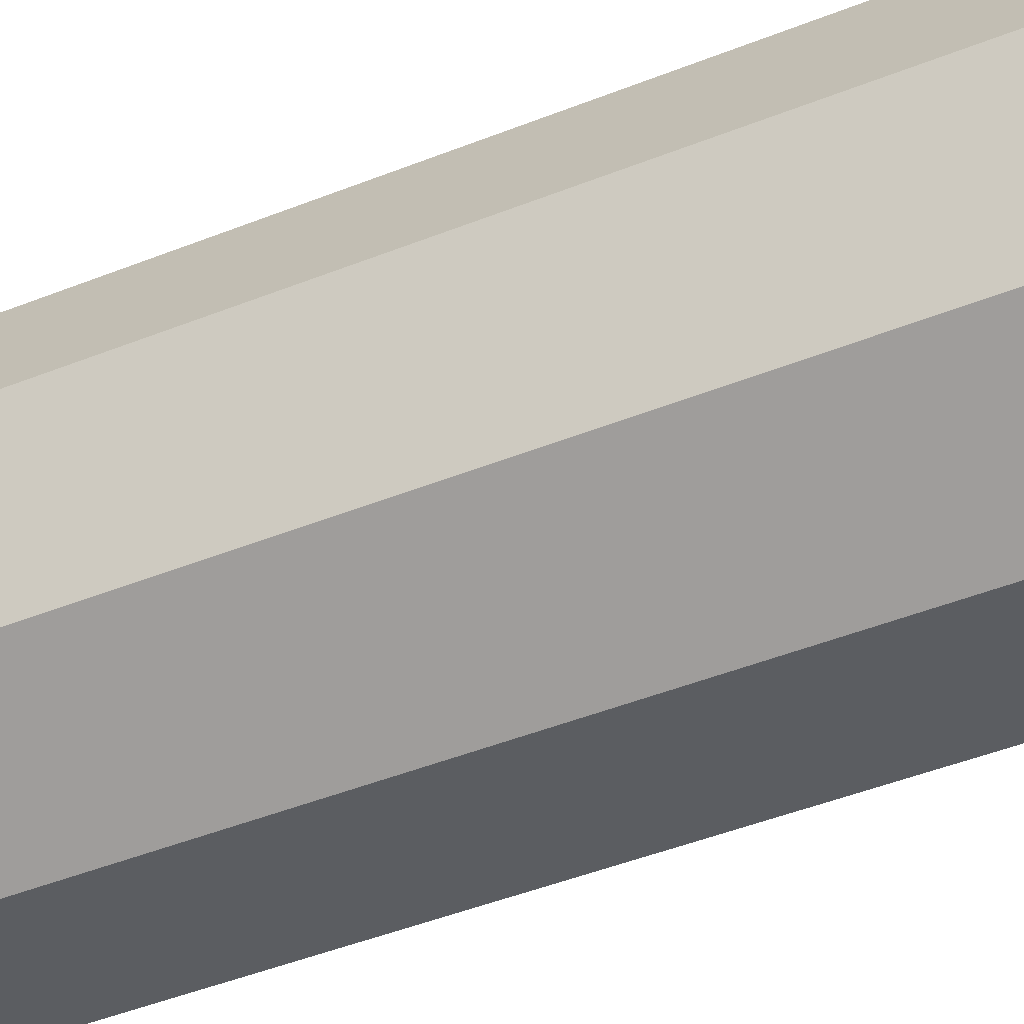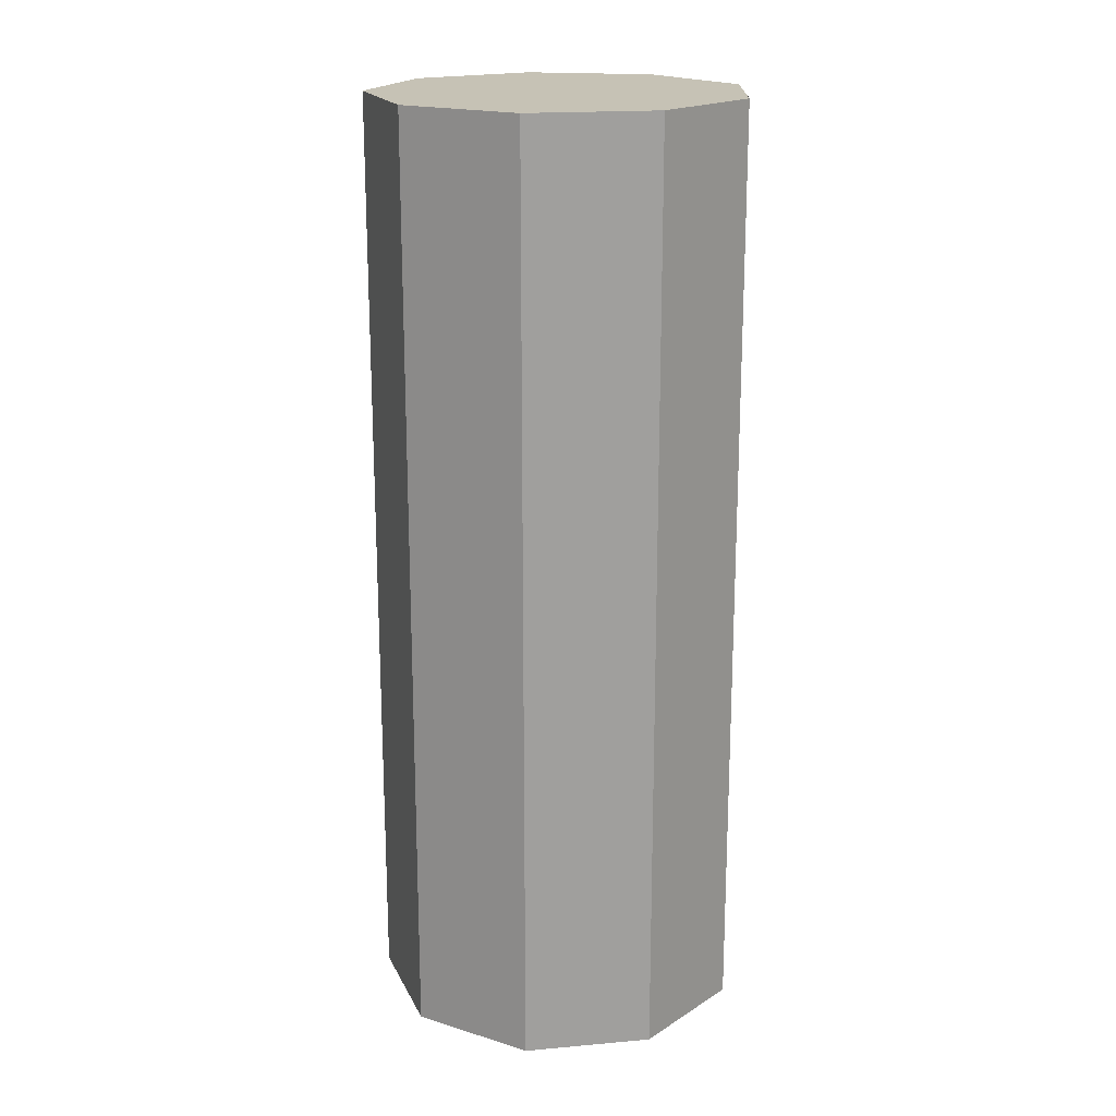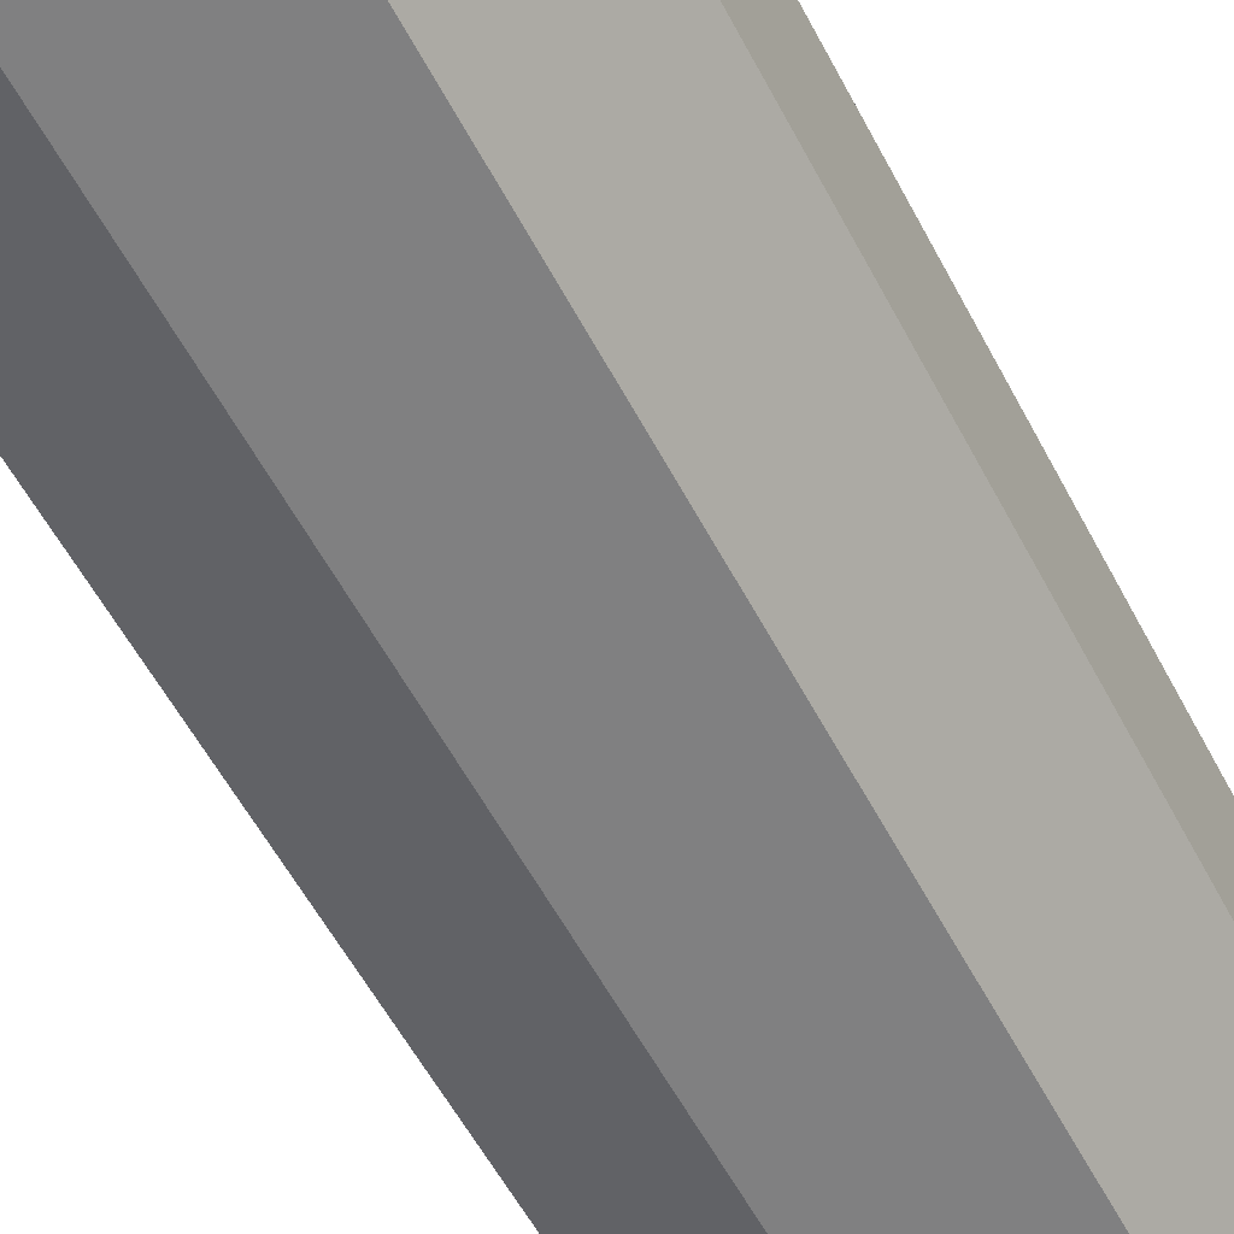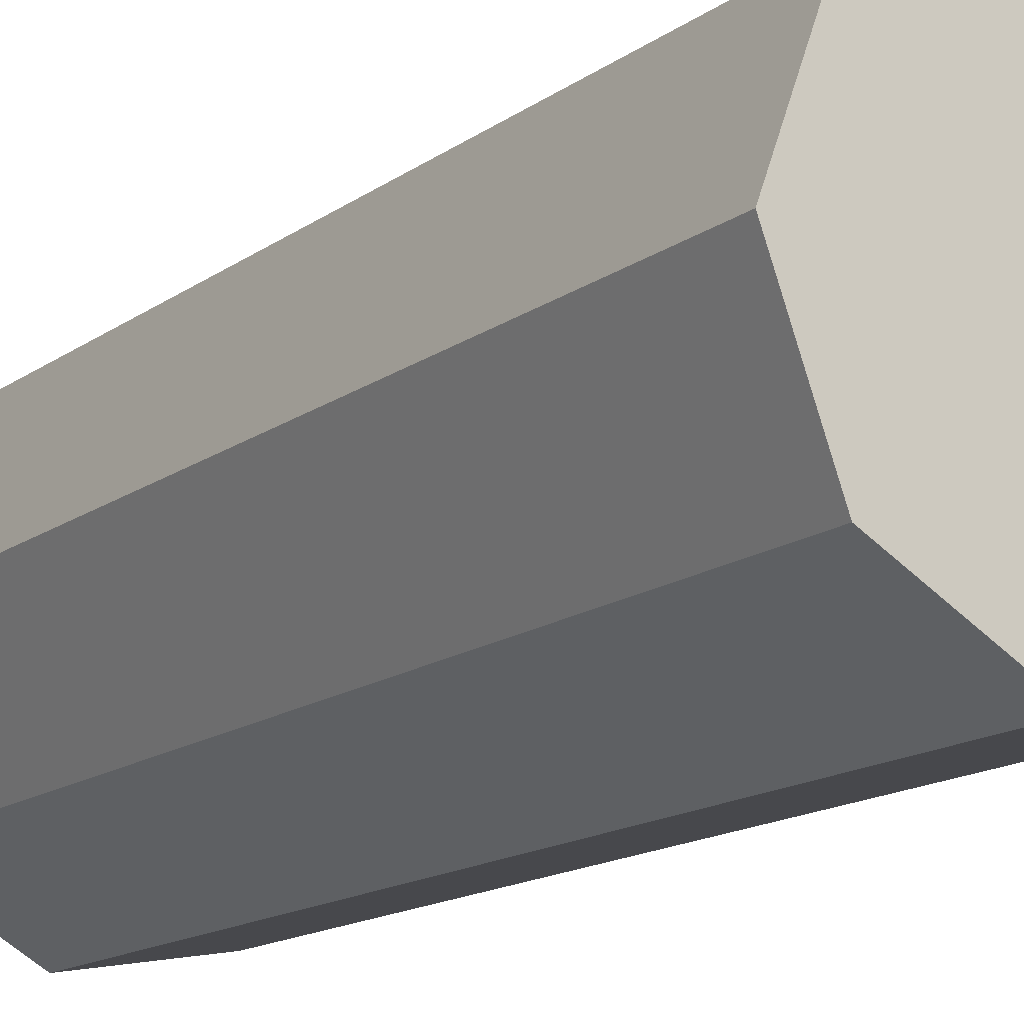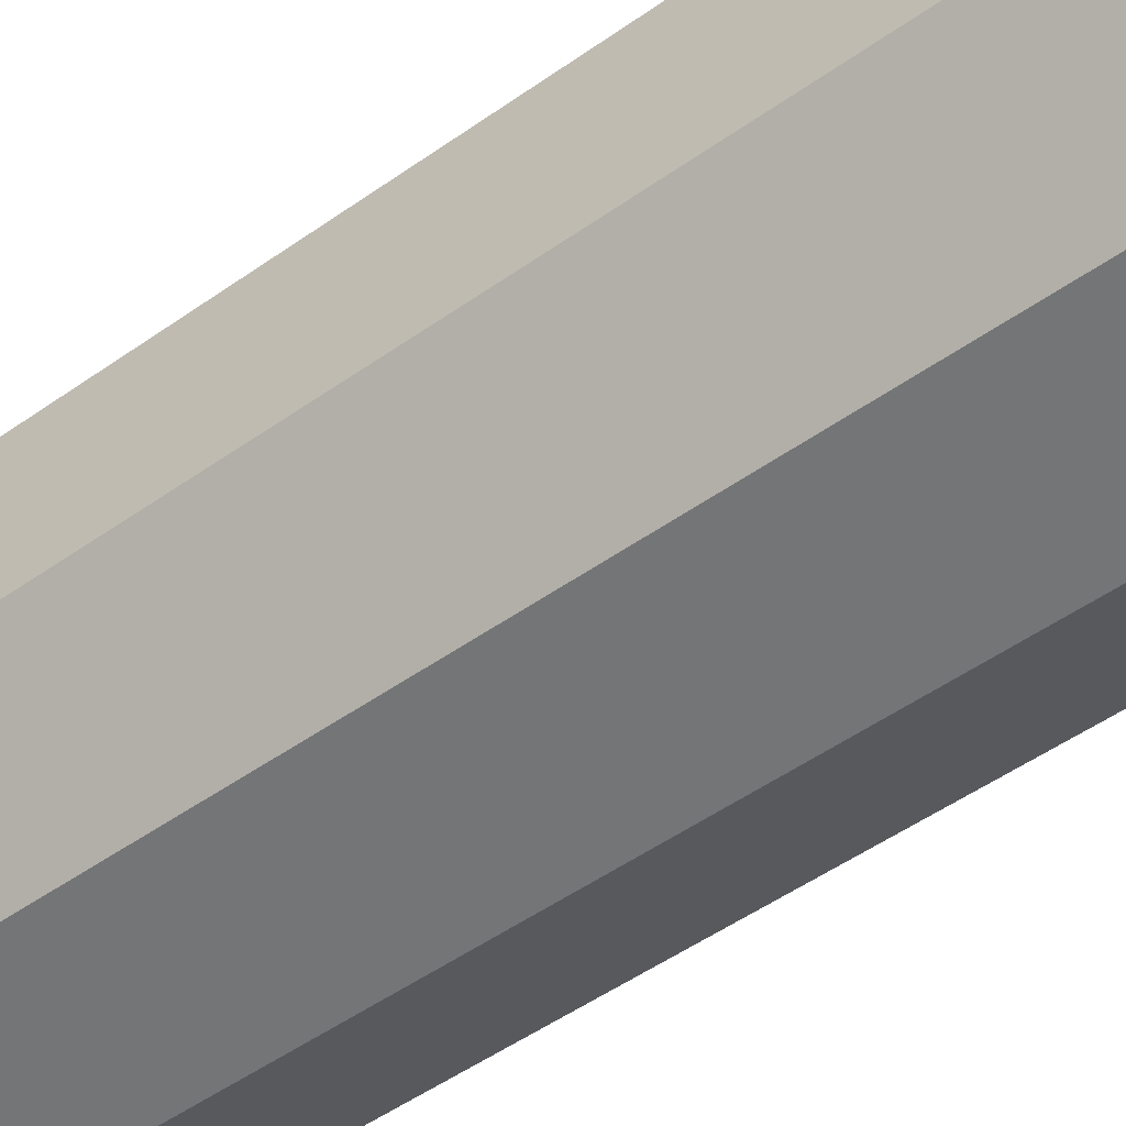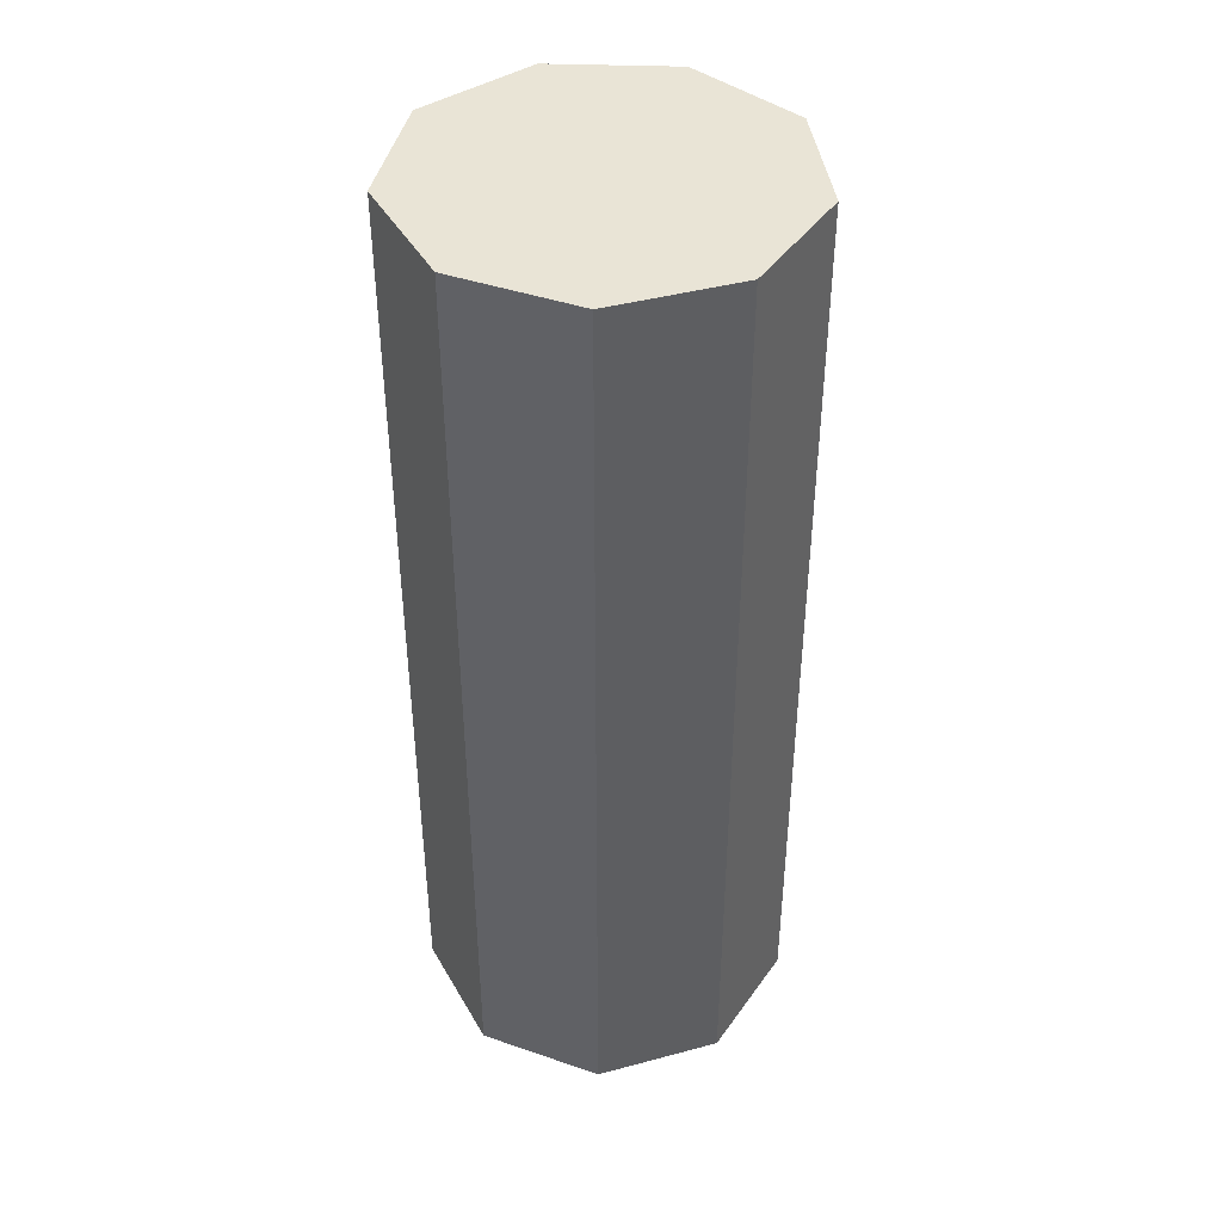
<metadata>
{"format":"obj","ext":"obj","renderer":"f3d","projection":"perspective","resolution":1024,"background":"white","views":[{"elev":-46.0,"azim":114.6,"up":"+Z"},{"elev":18.9,"azim":100.4,"up":"+Y"},{"elev":-55.1,"azim":-153.0,"up":"+Z"},{"elev":-13.9,"azim":147.9,"up":"+Z"},{"elev":-49.4,"azim":-51.7,"up":"+Z"},{"elev":42.4,"azim":12.3,"up":"+Y"}]}
</metadata>
<code>
g default
v 0.1532 -0.5 -0.1286
v 0.03473 -0.5 -0.197
v -0.1 -0.5 -0.1732
v -0.1879 -0.5 -0.0684
v -0.1879 -0.5 0.0684
v -0.1 -0.5 0.1732
v 0.03473 -0.5 0.197
v 0.1532 -0.5 0.1286
v 0.2 -0.5 0
v 0.1532 0.5 -0.1286
v 0.03473 0.5 -0.197
v -0.1 0.5 -0.1732
v -0.1879 0.5 -0.0684
v -0.1879 0.5 0.0684
v -0.1 0.5 0.1732
v 0.03473 0.5 0.197
v 0.1532 0.5 0.1286
v 0.2 0.5 0
v 0 -0.5 0
v 0 0.5 0
g pCylinder2
f 1 2 10
f 10 2 11
f 2 3 11
f 11 3 12
f 3 4 12
f 12 4 13
f 4 5 13
f 13 5 14
f 5 6 14
f 14 6 15
f 6 7 15
f 15 7 16
f 7 8 16
f 16 8 17
f 8 9 17
f 17 9 18
f 9 1 18
f 18 1 10
f 2 1 19
f 3 2 19
f 4 3 19
f 5 4 19
f 6 5 19
f 7 6 19
f 8 7 19
f 9 8 19
f 1 9 19
f 10 11 20
f 11 12 20
f 12 13 20
f 13 14 20
f 14 15 20
f 15 16 20
f 16 17 20
f 17 18 20
f 18 10 20
g default
v 0.1532 -0.5 -0.1286
v 0.03473 -0.5 -0.197
v -0.1 -0.5 -0.1732
v -0.1879 -0.5 -0.0684
v -0.1879 -0.5 0.0684
v -0.1 -0.5 0.1732
v 0.03473 -0.5 0.197
v 0.1532 -0.5 0.1286
v 0.2 -0.5 0
v 0.1532 0.5 -0.1286
v 0.03473 0.5 -0.197
v -0.1 0.5 -0.1732
v -0.1879 0.5 -0.0684
v -0.1879 0.5 0.0684
v -0.1 0.5 0.1732
v 0.03473 0.5 0.197
v 0.1532 0.5 0.1286
v 0.2 0.5 0
v 0 -0.5 0
v 0 0.5 0
g pCylinder2
f 21 22 30
f 30 22 31
f 22 23 31
f 31 23 32
f 23 24 32
f 32 24 33
f 24 25 33
f 33 25 34
f 25 26 34
f 34 26 35
f 26 27 35
f 35 27 36
f 27 28 36
f 36 28 37
f 28 29 37
f 37 29 38
f 29 21 38
f 38 21 30
f 22 21 39
f 23 22 39
f 24 23 39
f 25 24 39
f 26 25 39
f 27 26 39
f 28 27 39
f 29 28 39
f 21 29 39
f 30 31 40
f 31 32 40
f 32 33 40
f 33 34 40
f 34 35 40
f 35 36 40
f 36 37 40
f 37 38 40
f 38 30 40

</code>
